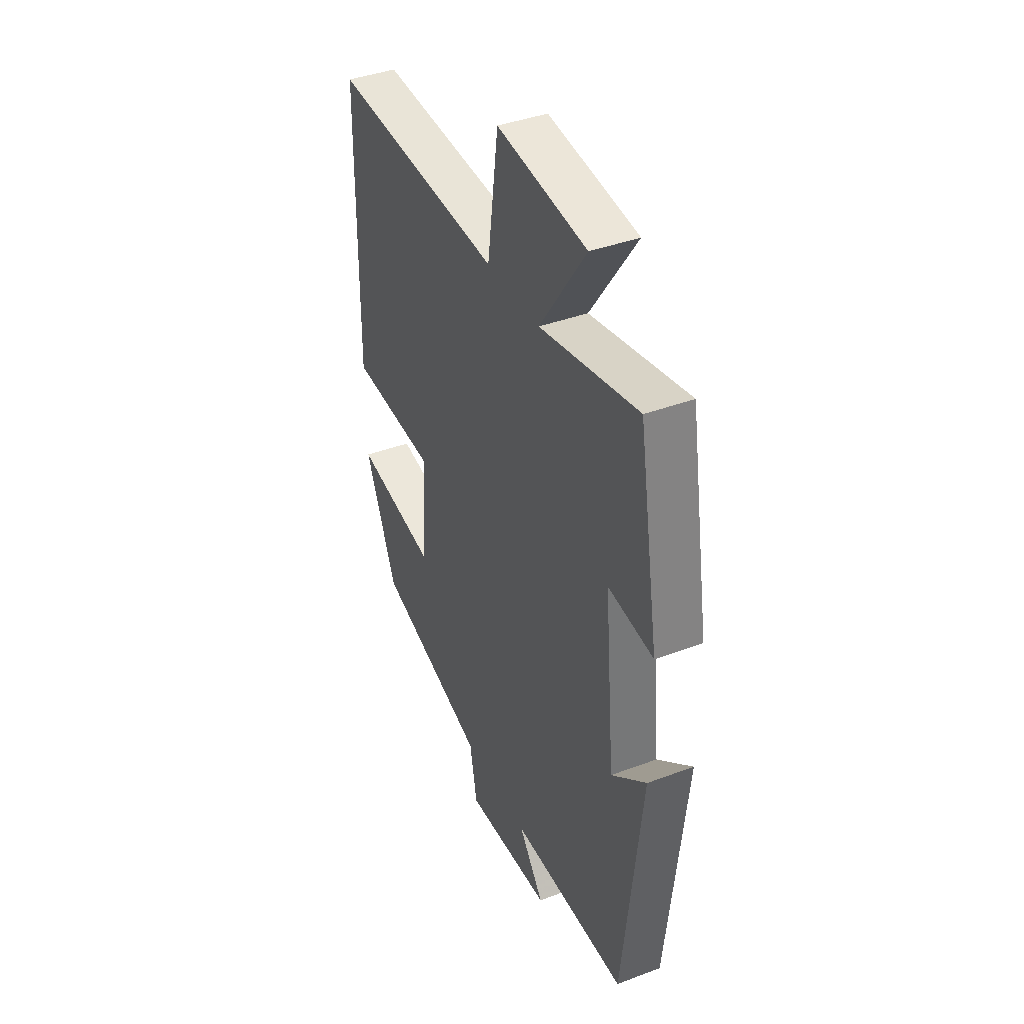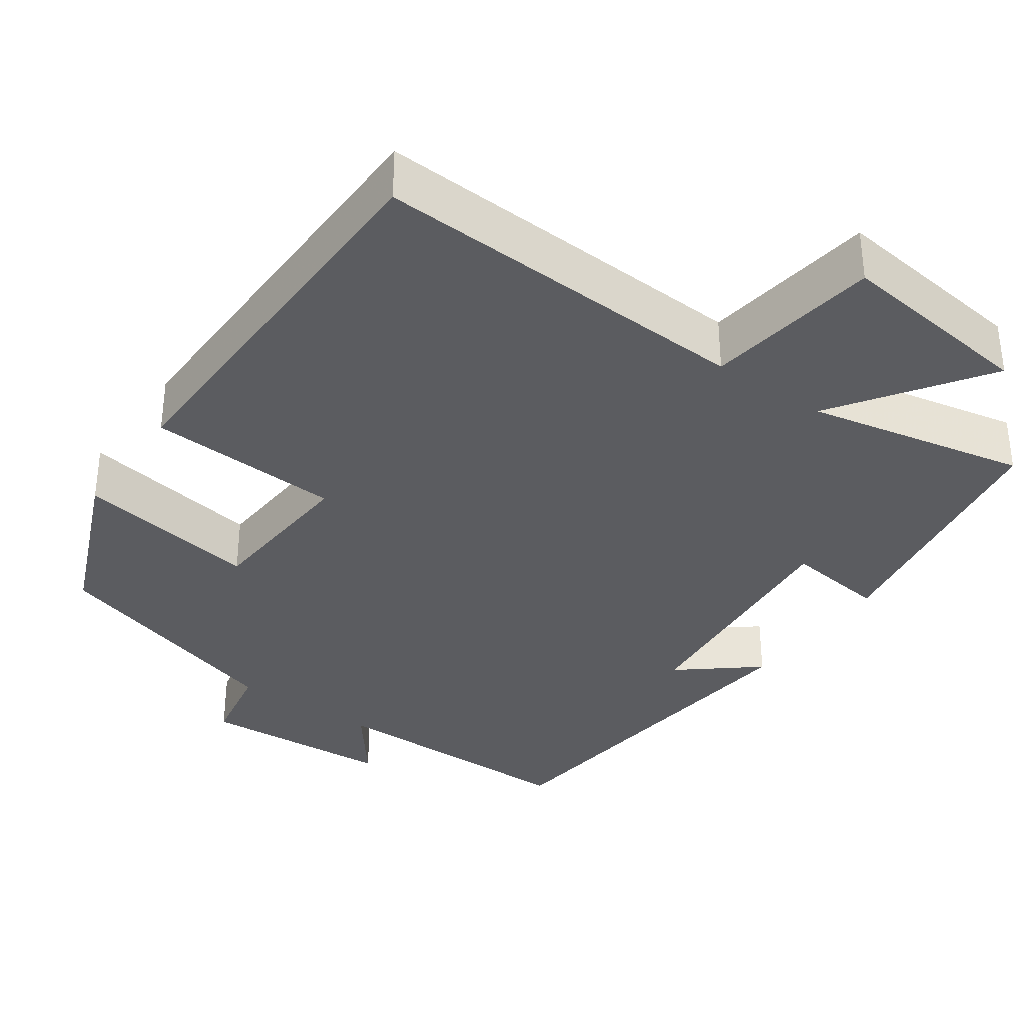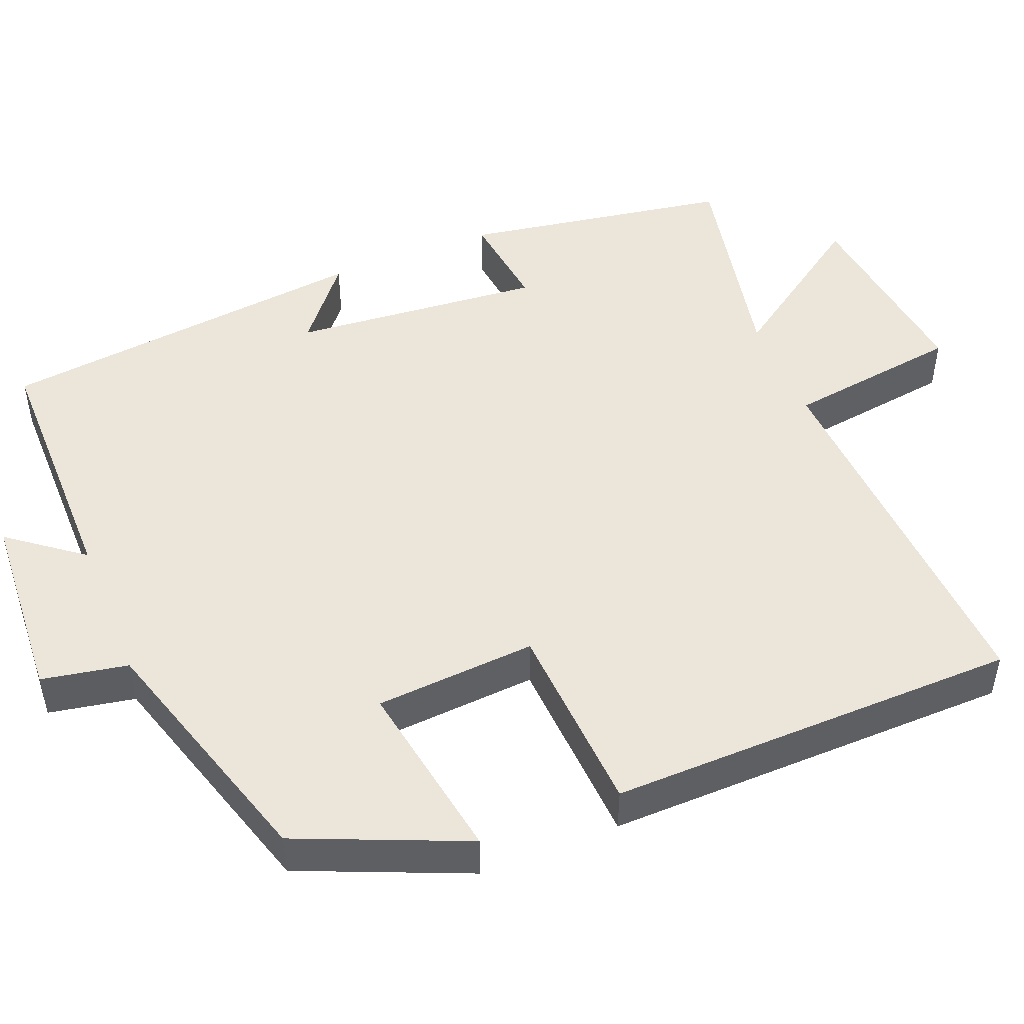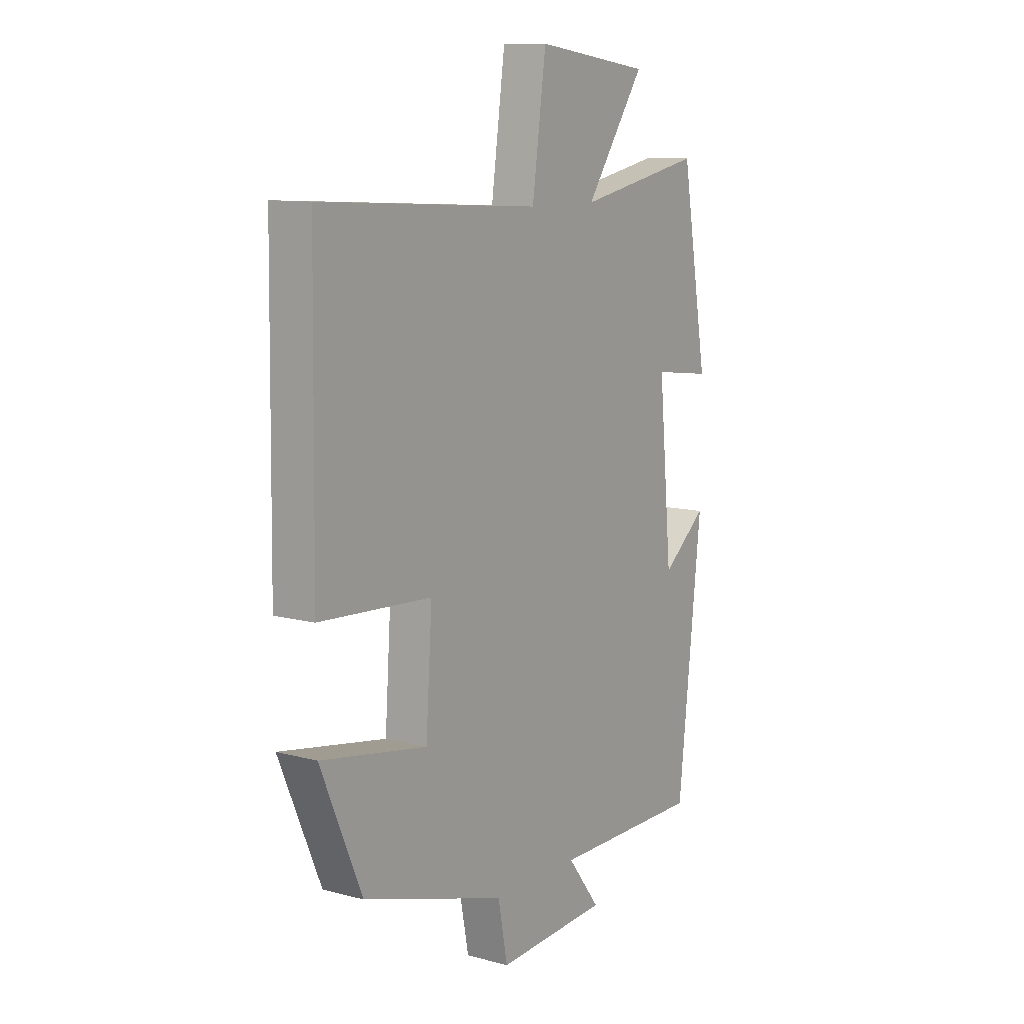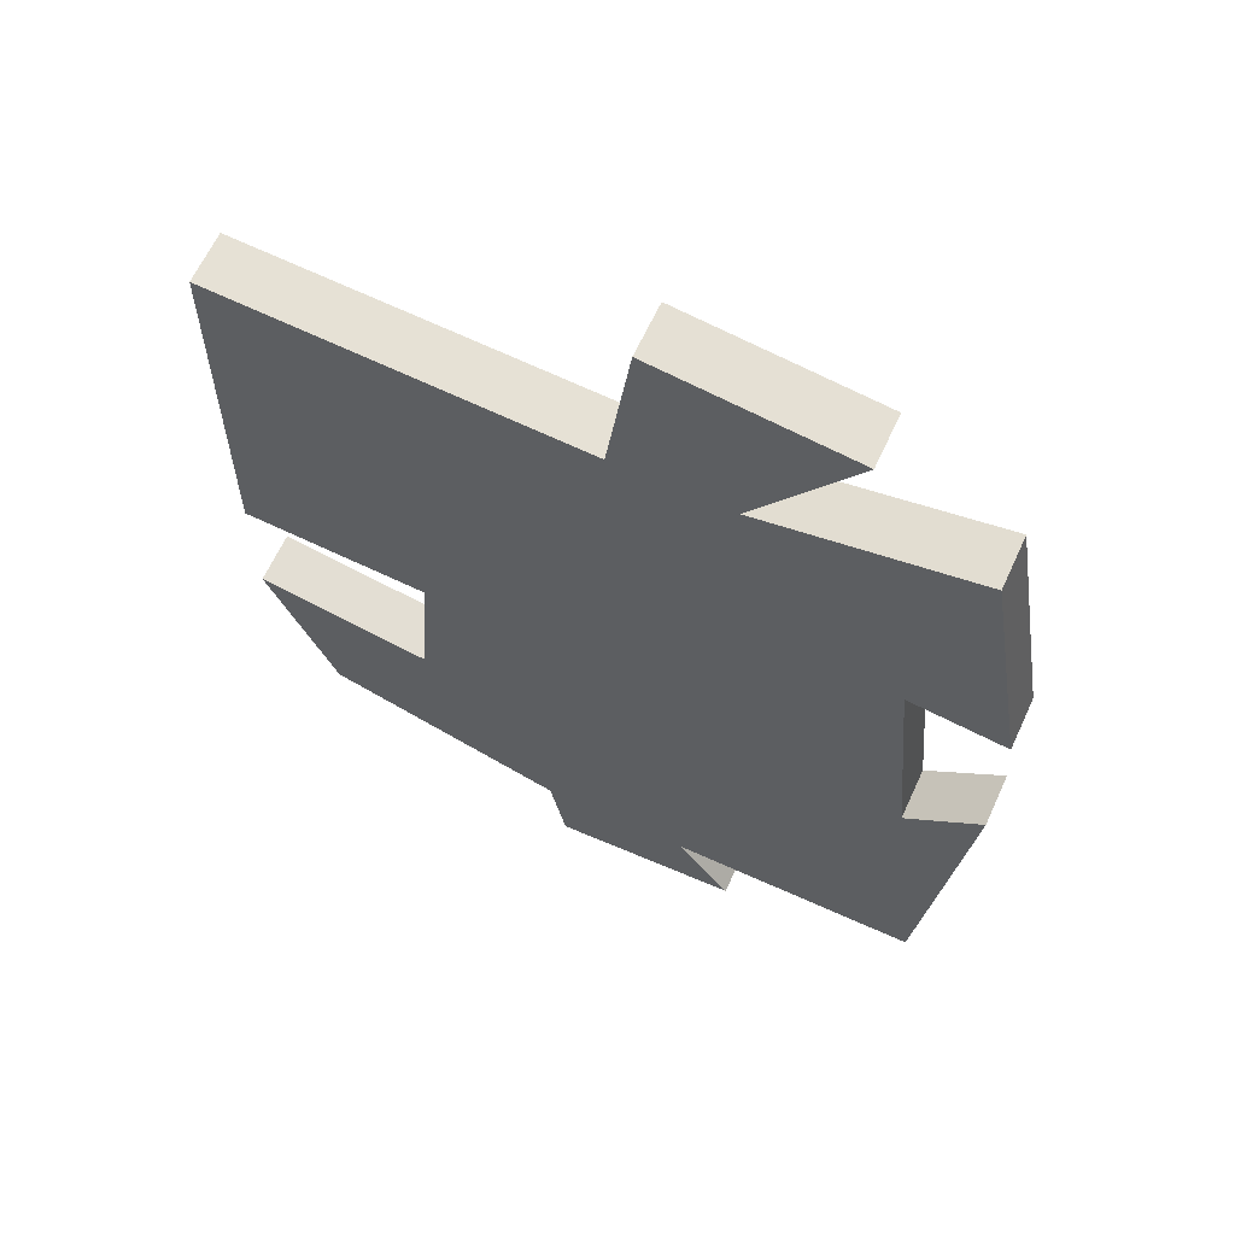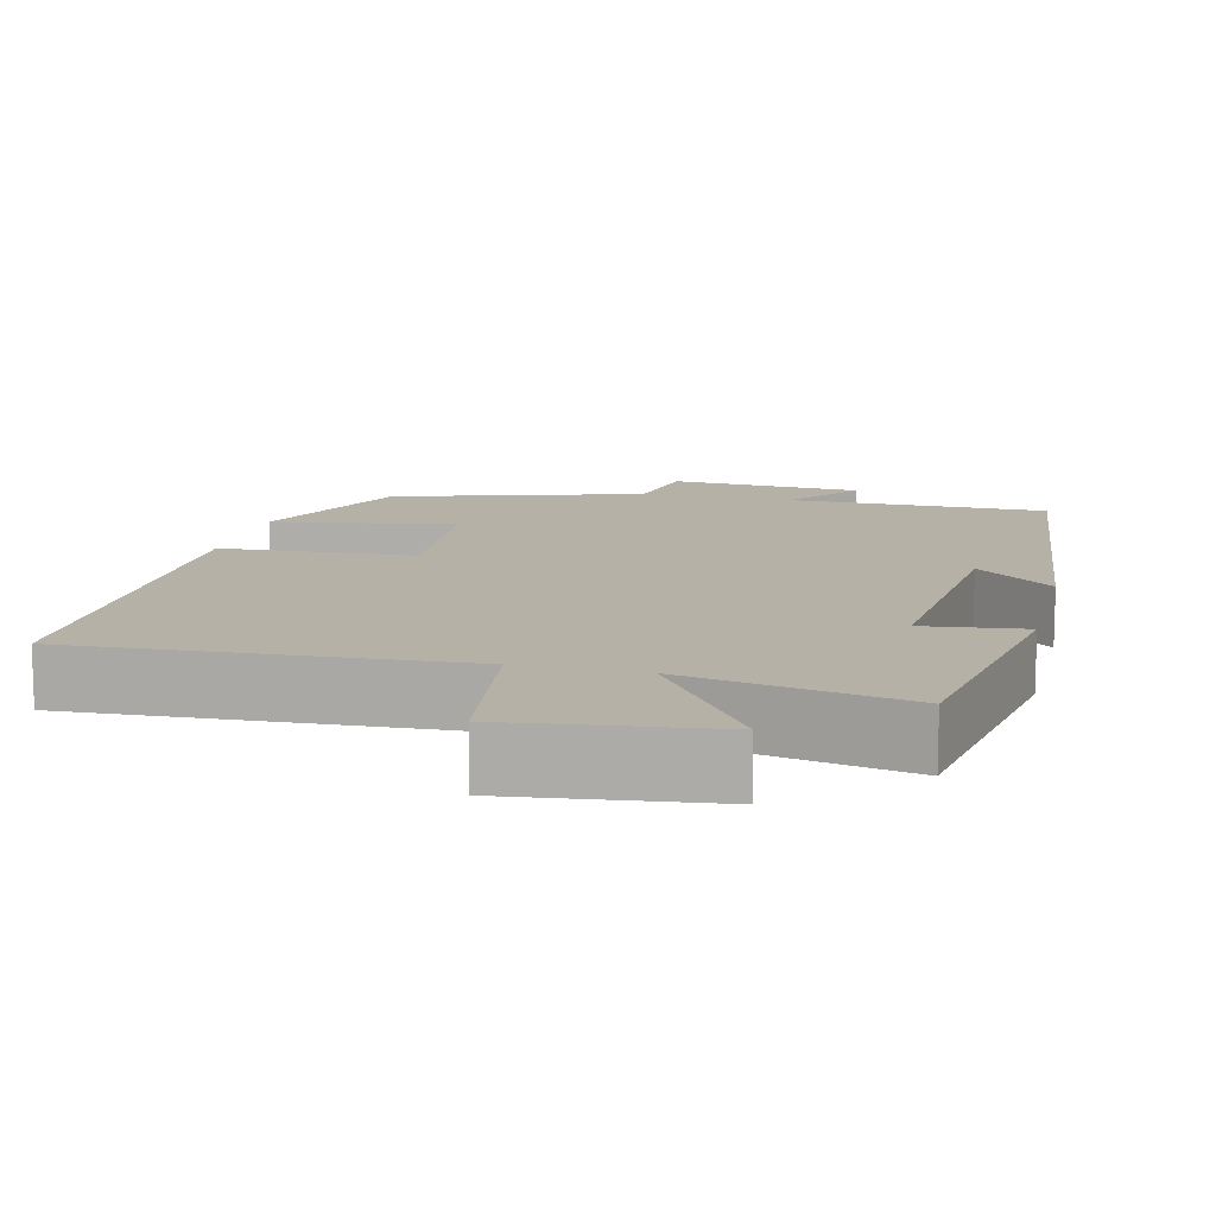
<metadata>
{"format":"obj","ext":"obj","renderer":"f3d","projection":"perspective","resolution":1024,"background":"white","views":[{"elev":40.2,"azim":65.2,"up":"+Z"},{"elev":-34.9,"azim":-35.2,"up":"+Y"},{"elev":48.4,"azim":-112.1,"up":"+Y"},{"elev":10.5,"azim":-56.1,"up":"+Z"},{"elev":63.8,"azim":24.7,"up":"+Z"},{"elev":12.1,"azim":13.7,"up":"+Y"}]}
</metadata>
<code>
v 0.441 0.07 0.558
v 0.5 0.07 0.212
v 0.37 0.07 0.228
v 0.4 0.07 -0.096
v 0.5 0.07 -0.014
v 0.447 0.07 -0.499
v 0.111 0.07 -0.5
v 0.184 0.07 -0.595
v -0.066 0.07 -0.611
v -0.087 0.07 -0.5
v -0.408 0.07 -0.403
v -0.5 0.07 -0.187
v -0.263 0.07 -0.227
v -0.249 0.07 -0.019
v -0.5 0.07 -0.005
v -0.493 0.07 0.525
v 0.001 0.07 0.5
v 0.032 0.07 0.726
v 0.29 0.07 0.694
v 0.157 0.07 0.5
v 0.441 0 0.558
v 0.5 0 0.212
v 0.37 0 0.228
v 0.4 0 -0.096
v 0.5 0 -0.014
v 0.447 0 -0.499
v 0.111 0 -0.5
v 0.184 0 -0.595
v -0.066 0 -0.611
v -0.087 0 -0.5
v -0.408 0 -0.403
v -0.5 0 -0.187
v -0.263 0 -0.227
v -0.249 0 -0.019
v -0.5 0 -0.005
v -0.493 0 0.525
v 0.001 0 0.5
v 0.032 0 0.726
v 0.29 0 0.694
v 0.157 0 0.5
f 17 18 19 20
f 14 15 16 17
f 13 14 17 20
f 10 11 12 13
f 10 13 20 1
f 7 8 9 10
f 6 7 10
f 5 6 10
f 4 5 10
f 3 4 10
f 1 2 3
f 1 3 10
f 40 39 38 37
f 37 36 35 34
f 40 37 34 33
f 33 32 31 30
f 21 40 33 30
f 30 29 28 27
f 30 27 26
f 30 26 25
f 30 25 24
f 30 24 23
f 23 22 21
f 30 23 21
f 1 21 22 2
f 2 22 23 3
f 3 23 24 4
f 4 24 25 5
f 5 25 26 6
f 6 26 27 7
f 7 27 28 8
f 8 28 29 9
f 9 29 30 10
f 10 30 31 11
f 11 31 32 12
f 12 32 33 13
f 13 33 34 14
f 14 34 35 15
f 15 35 36 16
f 16 36 37 17
f 17 37 38 18
f 18 38 39 19
f 19 39 40 20
f 20 40 21 1

</code>
